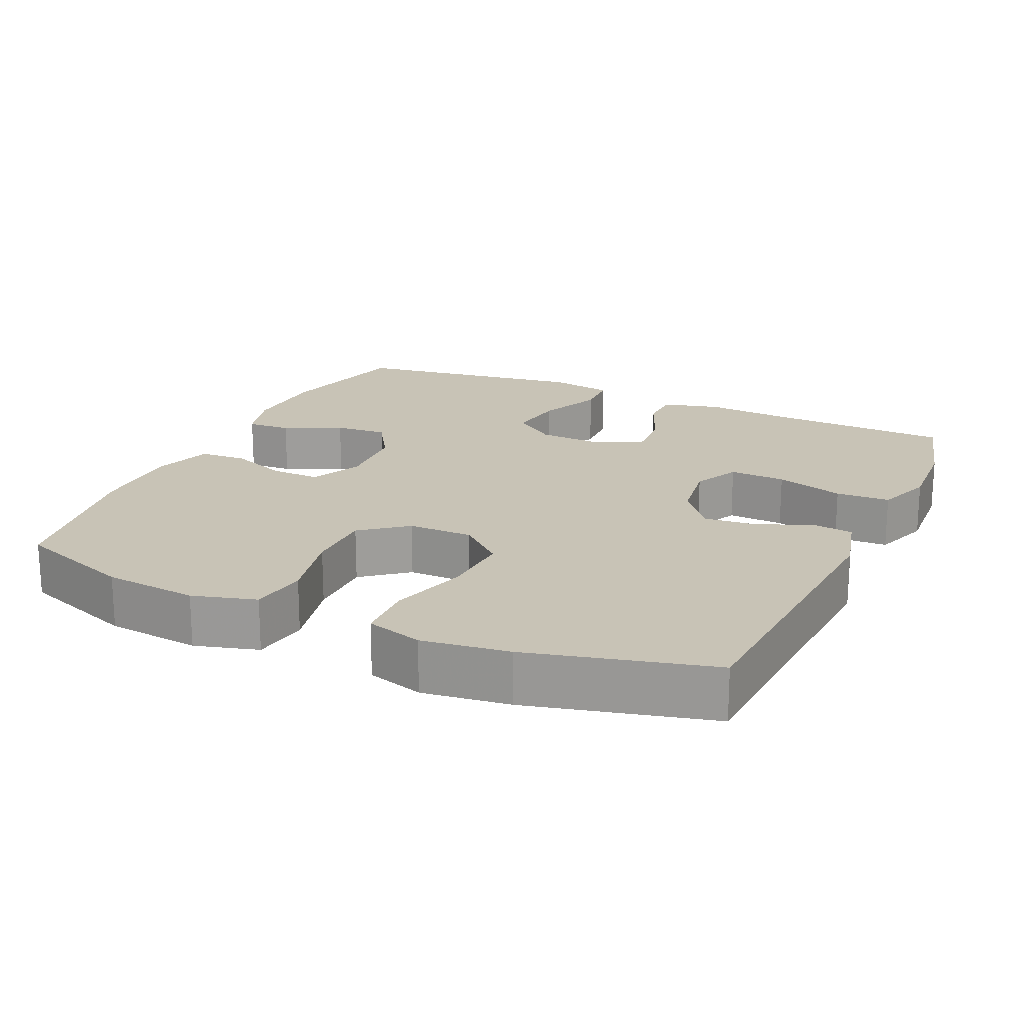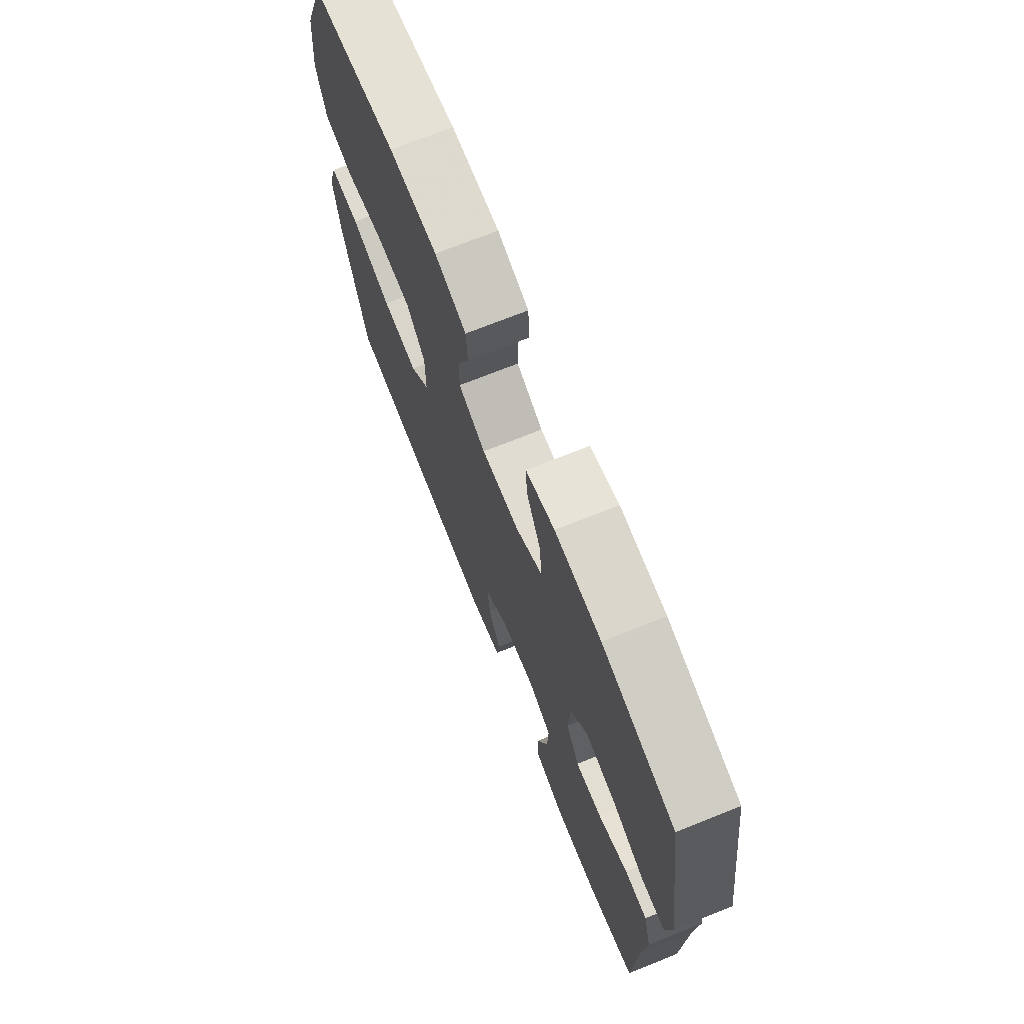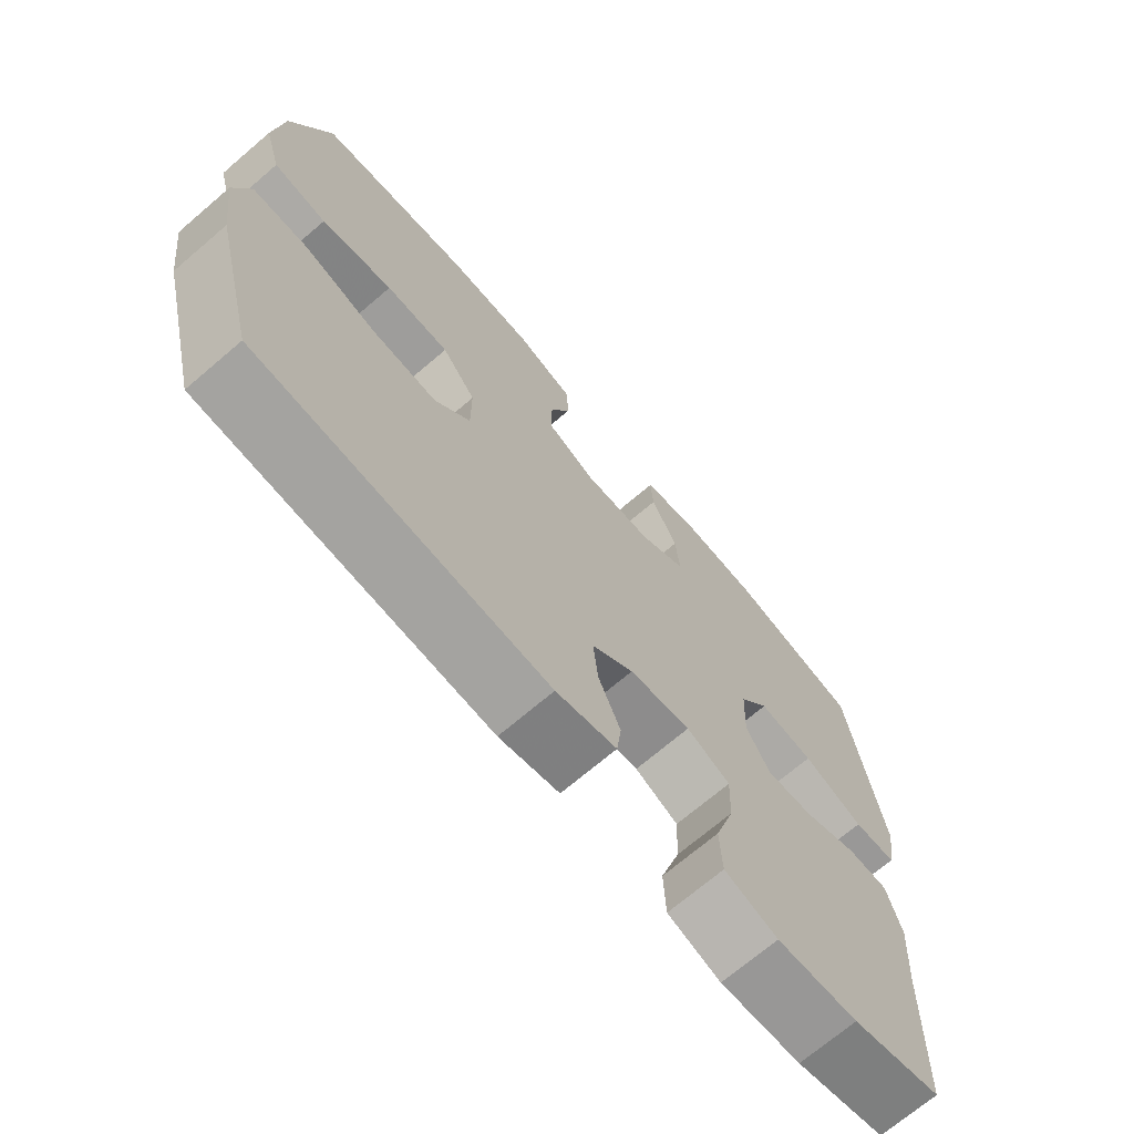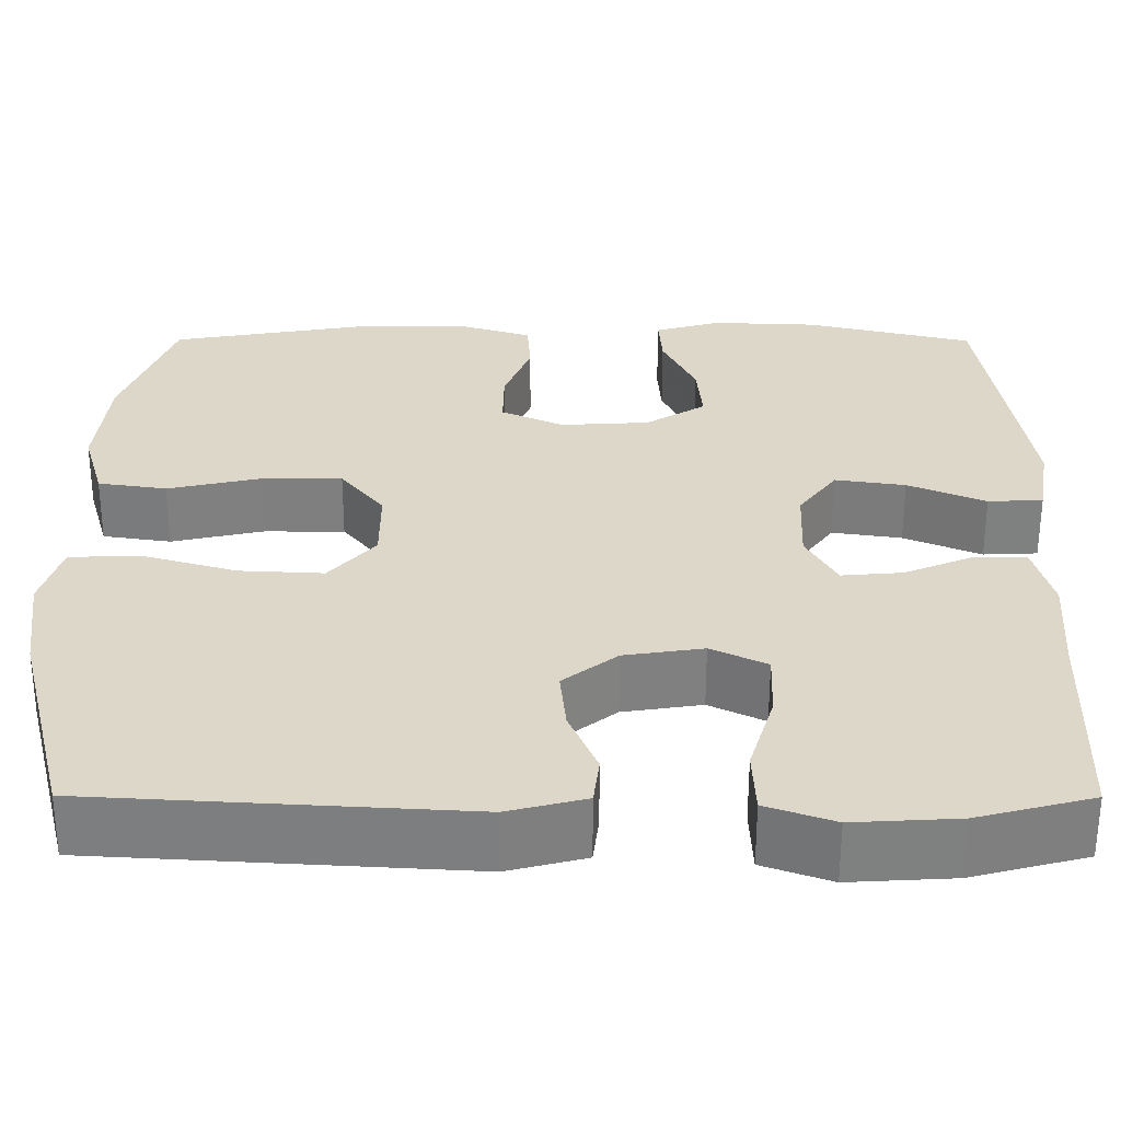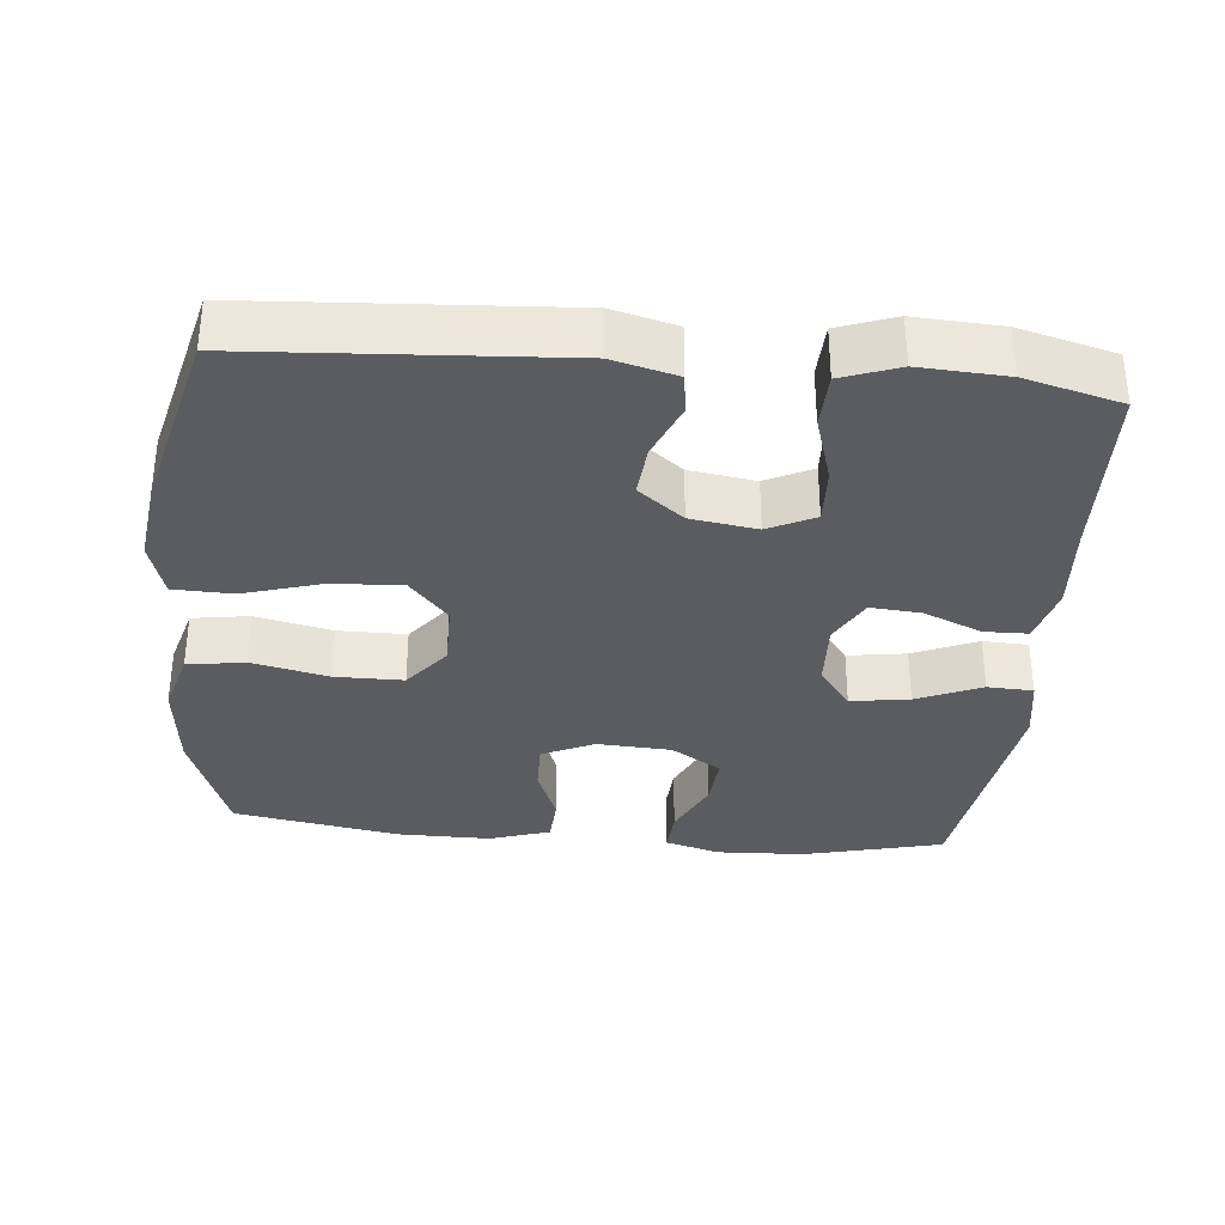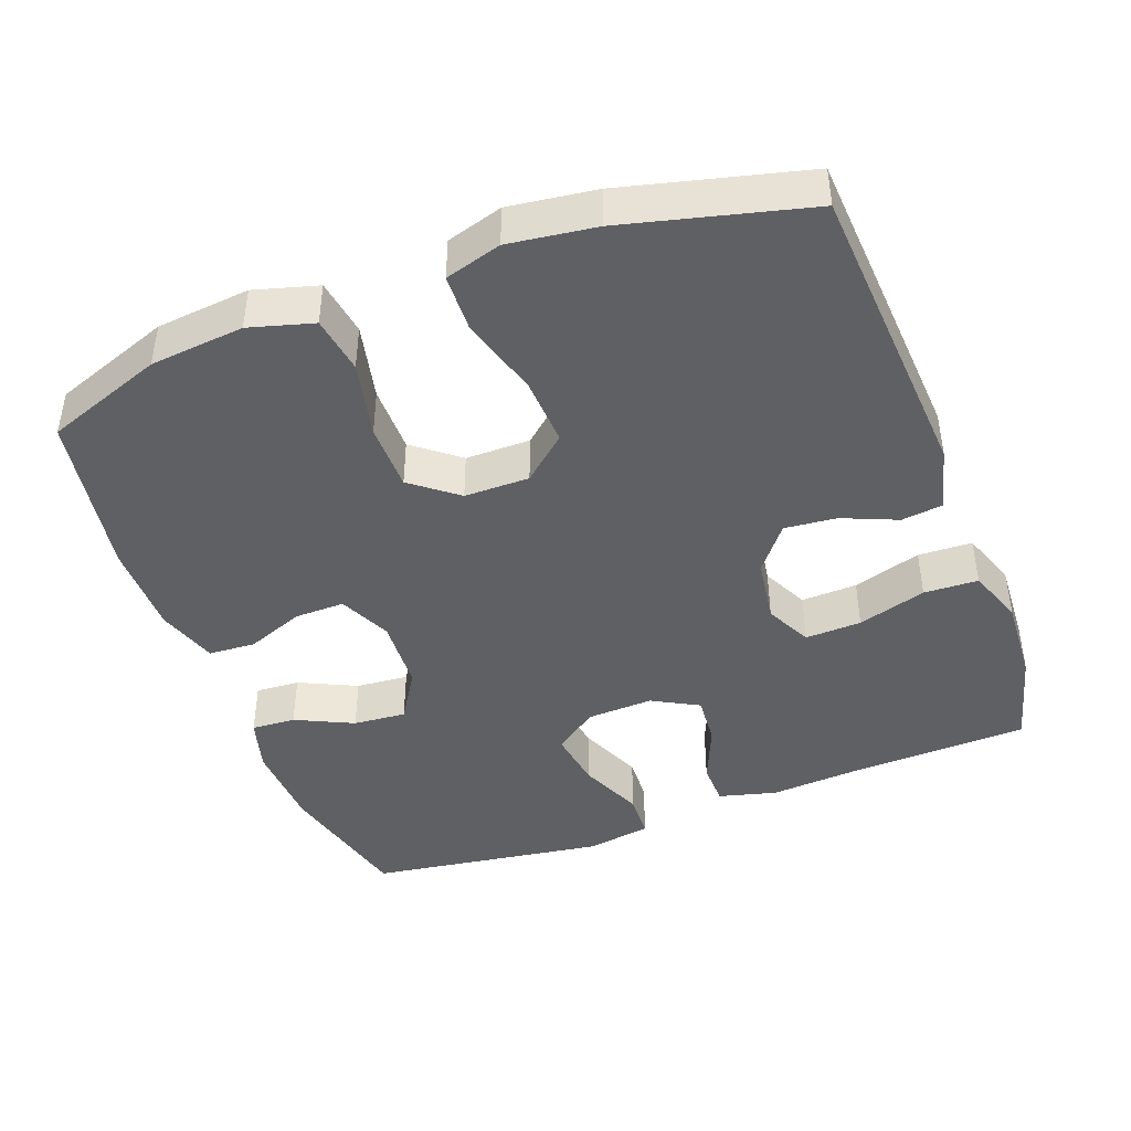
<metadata>
{"format":"obj","ext":"obj","renderer":"f3d","projection":"perspective","resolution":1024,"background":"white","views":[{"elev":19.5,"azim":114.6,"up":"+Y"},{"elev":71.7,"azim":-111.8,"up":"+Z"},{"elev":-70.6,"azim":130.5,"up":"+Z"},{"elev":-59.7,"azim":179.9,"up":"+Z"},{"elev":-33.8,"azim":174.8,"up":"+Y"},{"elev":-43.4,"azim":110.6,"up":"+Y"}]}
</metadata>
<code>
v 0.5 0.07 0.5
v 0.559 0.07 0.337
v 0.572 0.07 0.207
v 0.547 0.07 0.119
v 0.468 0.07 0.107
v 0.362 0.07 0.131
v 0.268 0.07 0.131
v 0.218 0.07 0.068
v 0.218 0.07 -0.022
v 0.271 0.07 -0.083
v 0.367 0.07 -0.078
v 0.476 0.07 -0.046
v 0.557 0.07 -0.049
v 0.58 0.07 -0.127
v 0.564 0.07 -0.247
v 0.5 0.07 -0.5
v 0.074 0.07 -0.526
v -0.015 0.07 -0.503
v -0.022 0.07 -0.446
v 0.01 0.07 -0.37
v 0.017 0.07 -0.298
v -0.045 0.07 -0.249
v -0.136 0.07 -0.235
v -0.2 0.07 -0.266
v -0.197 0.07 -0.344
v -0.168 0.07 -0.439
v -0.171 0.07 -0.514
v -0.249 0.07 -0.542
v -0.368 0.07 -0.535
v -0.5 0.07 -0.5
v -0.509 0.07 -0.251
v -0.518 0.07 -0.127
v -0.497 0.07 -0.047
v -0.437 0.07 -0.046
v -0.357 0.07 -0.08
v -0.287 0.07 -0.086
v -0.252 0.07 -0.022
v -0.256 0.07 0.07
v -0.3 0.07 0.13
v -0.381 0.07 0.118
v -0.47 0.07 0.08
v -0.533 0.07 0.083
v -0.548 0.07 0.172
v -0.5 0.07 0.5
v -0.307 0.07 0.547
v -0.185 0.07 0.552
v -0.109 0.07 0.53
v -0.113 0.07 0.469
v -0.151 0.07 0.389
v -0.157 0.07 0.316
v -0.088 0.07 0.273
v 0.014 0.07 0.267
v 0.086 0.07 0.3
v 0.085 0.07 0.369
v 0.054 0.07 0.449
v 0.058 0.07 0.514
v 0.142 0.07 0.541
v 0.271 0.07 0.54
v 0.5 0 0.5
v 0.559 0 0.337
v 0.572 0 0.207
v 0.547 0 0.119
v 0.468 0 0.107
v 0.362 0 0.131
v 0.268 0 0.131
v 0.218 0 0.068
v 0.218 0 -0.022
v 0.271 0 -0.083
v 0.367 0 -0.078
v 0.476 0 -0.046
v 0.557 0 -0.049
v 0.58 0 -0.127
v 0.564 0 -0.247
v 0.5 0 -0.5
v 0.074 0 -0.526
v -0.015 0 -0.503
v -0.022 0 -0.446
v 0.01 0 -0.37
v 0.017 0 -0.298
v -0.045 0 -0.249
v -0.136 0 -0.235
v -0.2 0 -0.266
v -0.197 0 -0.344
v -0.168 0 -0.439
v -0.171 0 -0.514
v -0.249 0 -0.542
v -0.368 0 -0.535
v -0.5 0 -0.5
v -0.509 0 -0.251
v -0.518 0 -0.127
v -0.497 0 -0.047
v -0.437 0 -0.046
v -0.357 0 -0.08
v -0.287 0 -0.086
v -0.252 0 -0.022
v -0.256 0 0.07
v -0.3 0 0.13
v -0.381 0 0.118
v -0.47 0 0.08
v -0.533 0 0.083
v -0.548 0 0.172
v -0.5 0 0.5
v -0.307 0 0.547
v -0.185 0 0.552
v -0.109 0 0.53
v -0.113 0 0.469
v -0.151 0 0.389
v -0.157 0 0.316
v -0.088 0 0.273
v 0.014 0 0.267
v 0.086 0 0.3
v 0.085 0 0.369
v 0.054 0 0.449
v 0.058 0 0.514
v 0.142 0 0.541
v 0.271 0 0.54
f 4 5 6
f 3 4 6
f 2 3 6
f 1 2 6
f 58 1 6
f 57 58 6
f 56 57 6
f 55 56 6
f 54 55 6
f 53 54 6 7
f 52 53 7 8
f 51 52 8 9
f 50 51 9 10
f 47 48 49
f 46 47 49
f 45 46 49
f 44 45 49
f 43 44 49
f 42 43 49
f 41 42 49
f 40 41 49
f 39 40 49 50
f 38 39 50 10
f 33 34 35
f 32 33 35
f 31 32 35
f 31 35 36
f 30 31 36
f 29 30 36
f 28 29 36
f 27 28 36
f 26 27 36
f 25 26 36
f 24 25 36 37
f 18 19 20
f 17 18 20
f 16 17 20
f 15 16 20
f 14 15 20
f 13 14 20
f 12 13 20
f 11 12 20
f 10 11 20 21
f 38 10 21 22
f 23 24 37 38
f 22 23 38
f 64 63 62
f 64 62 61
f 64 61 60
f 64 60 59
f 64 59 116
f 64 116 115
f 64 115 114
f 64 114 113
f 64 113 112
f 65 64 112 111
f 66 65 111 110
f 67 66 110 109
f 68 67 109 108
f 107 106 105
f 107 105 104
f 107 104 103
f 107 103 102
f 107 102 101
f 107 101 100
f 107 100 99
f 107 99 98
f 108 107 98 97
f 68 108 97 96
f 93 92 91
f 93 91 90
f 93 90 89
f 94 93 89
f 94 89 88
f 94 88 87
f 94 87 86
f 94 86 85
f 94 85 84
f 94 84 83
f 95 94 83 82
f 78 77 76
f 78 76 75
f 78 75 74
f 78 74 73
f 78 73 72
f 78 72 71
f 78 71 70
f 78 70 69
f 79 78 69 68
f 80 79 68 96
f 96 95 82 81
f 96 81 80
f 1 59 60 2
f 2 60 61 3
f 3 61 62 4
f 4 62 63 5
f 5 63 64 6
f 6 64 65 7
f 7 65 66 8
f 8 66 67 9
f 9 67 68 10
f 10 68 69 11
f 11 69 70 12
f 12 70 71 13
f 13 71 72 14
f 14 72 73 15
f 15 73 74 16
f 16 74 75 17
f 17 75 76 18
f 18 76 77 19
f 19 77 78 20
f 20 78 79 21
f 21 79 80 22
f 22 80 81 23
f 23 81 82 24
f 24 82 83 25
f 25 83 84 26
f 26 84 85 27
f 27 85 86 28
f 28 86 87 29
f 29 87 88 30
f 30 88 89 31
f 31 89 90 32
f 32 90 91 33
f 33 91 92 34
f 34 92 93 35
f 35 93 94 36
f 36 94 95 37
f 37 95 96 38
f 38 96 97 39
f 39 97 98 40
f 40 98 99 41
f 41 99 100 42
f 42 100 101 43
f 43 101 102 44
f 44 102 103 45
f 45 103 104 46
f 46 104 105 47
f 47 105 106 48
f 48 106 107 49
f 49 107 108 50
f 50 108 109 51
f 51 109 110 52
f 52 110 111 53
f 53 111 112 54
f 54 112 113 55
f 55 113 114 56
f 56 114 115 57
f 57 115 116 58
f 58 116 59 1

</code>
